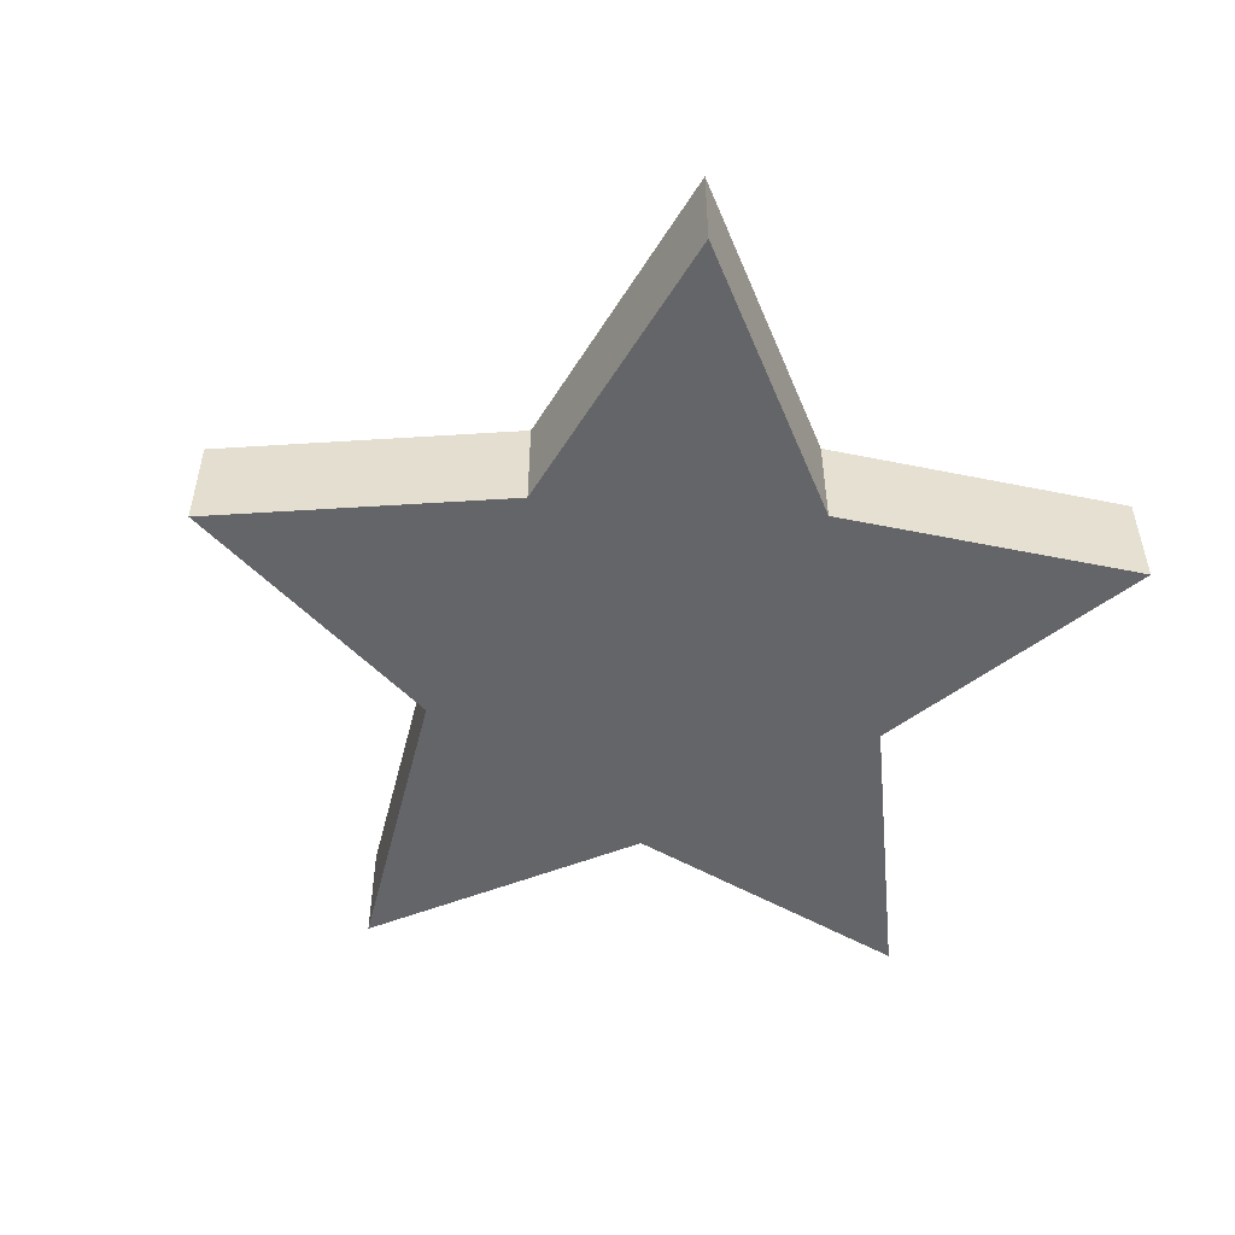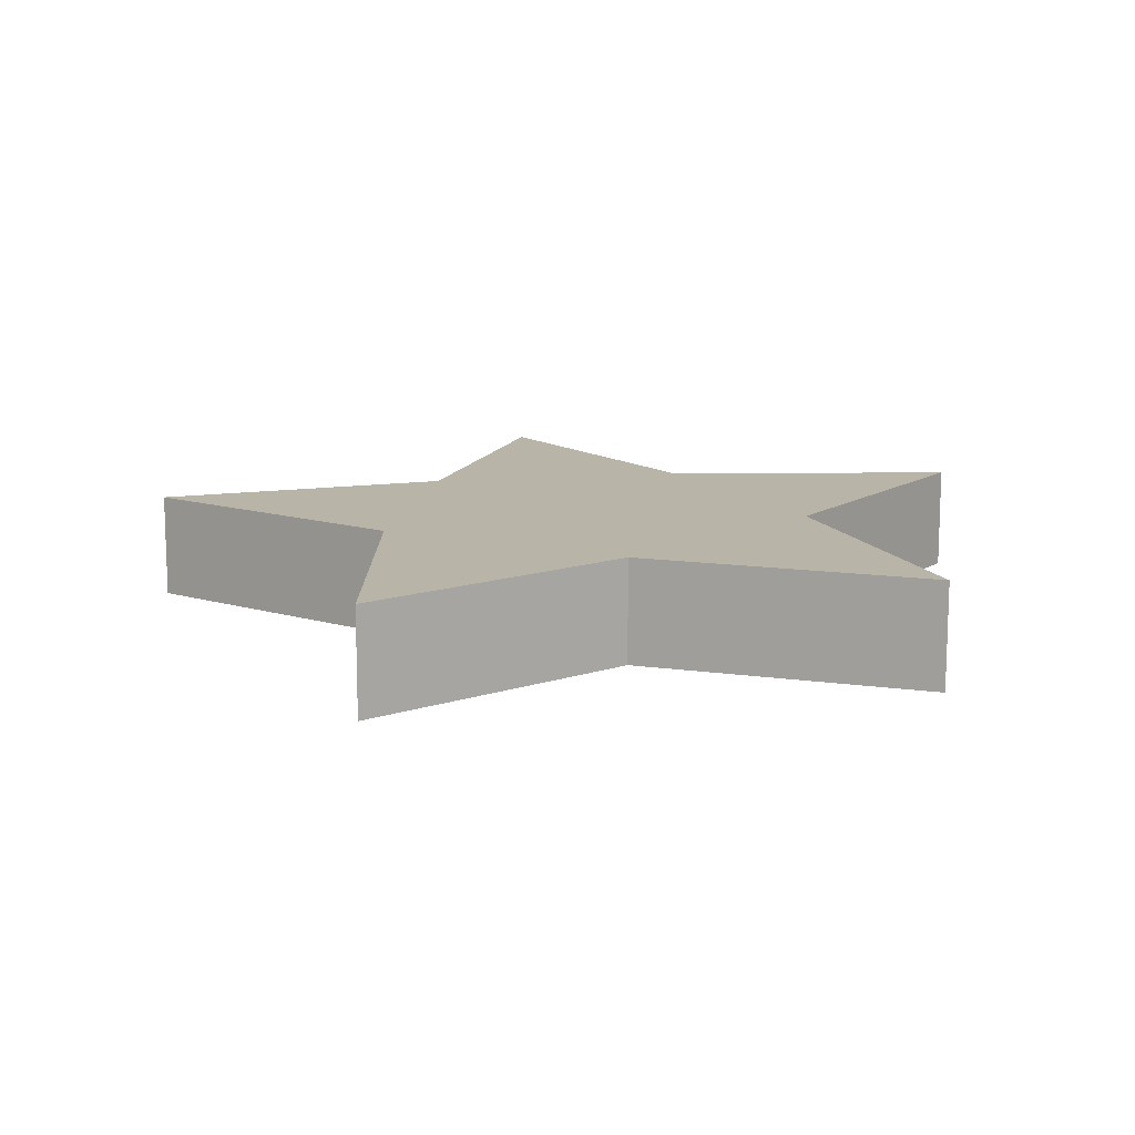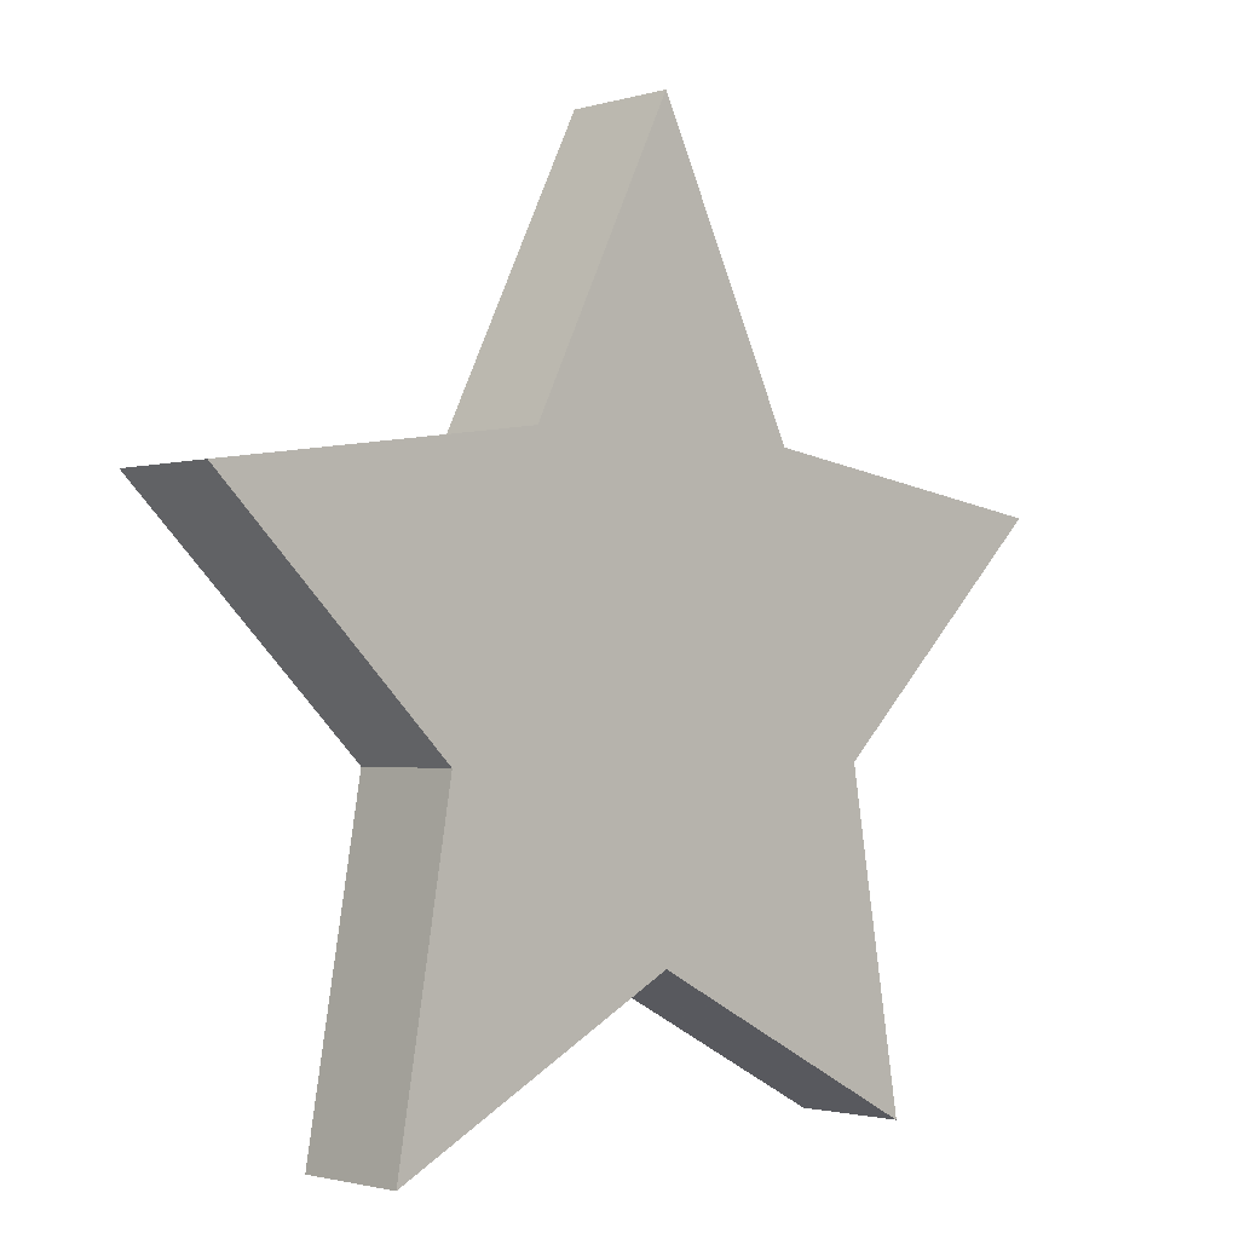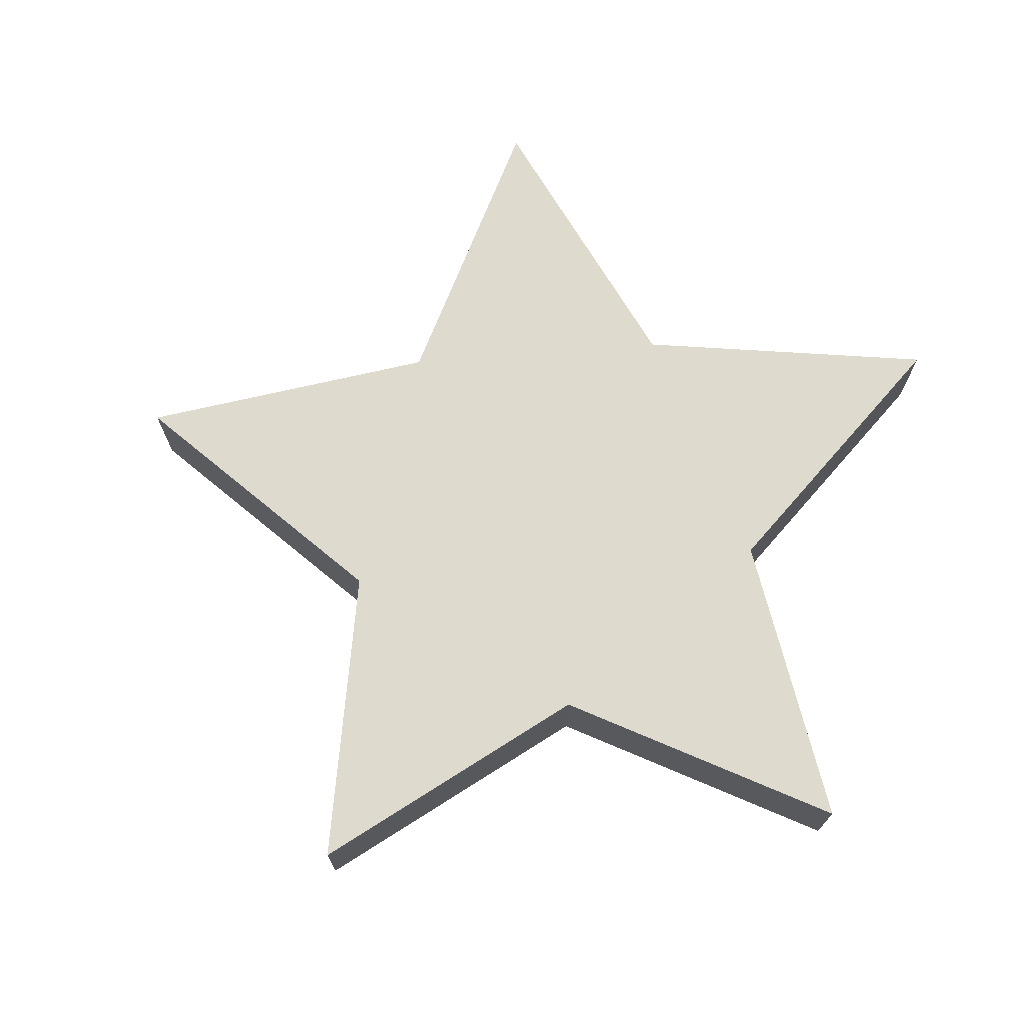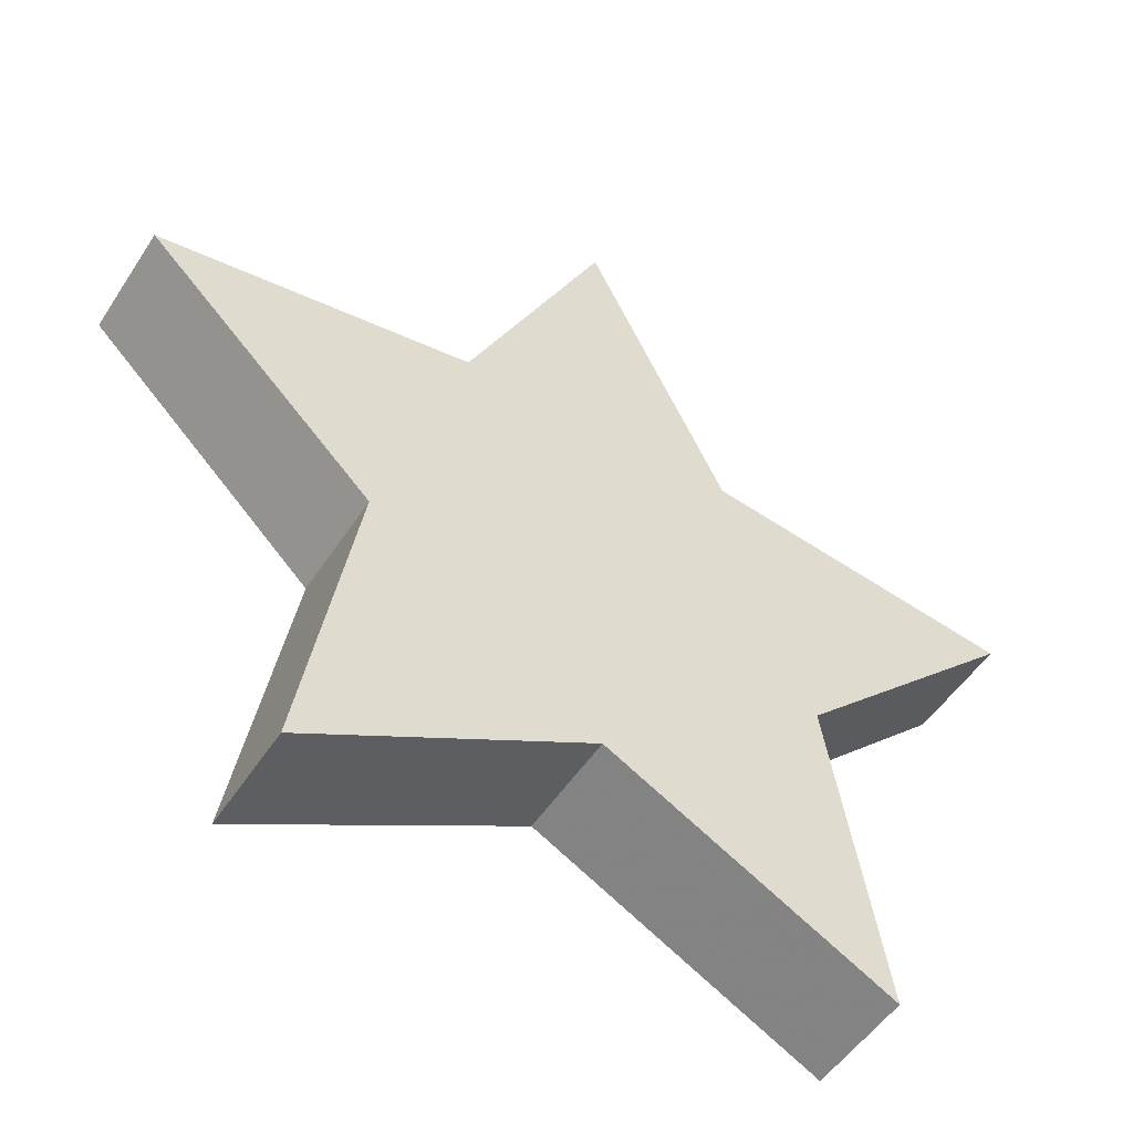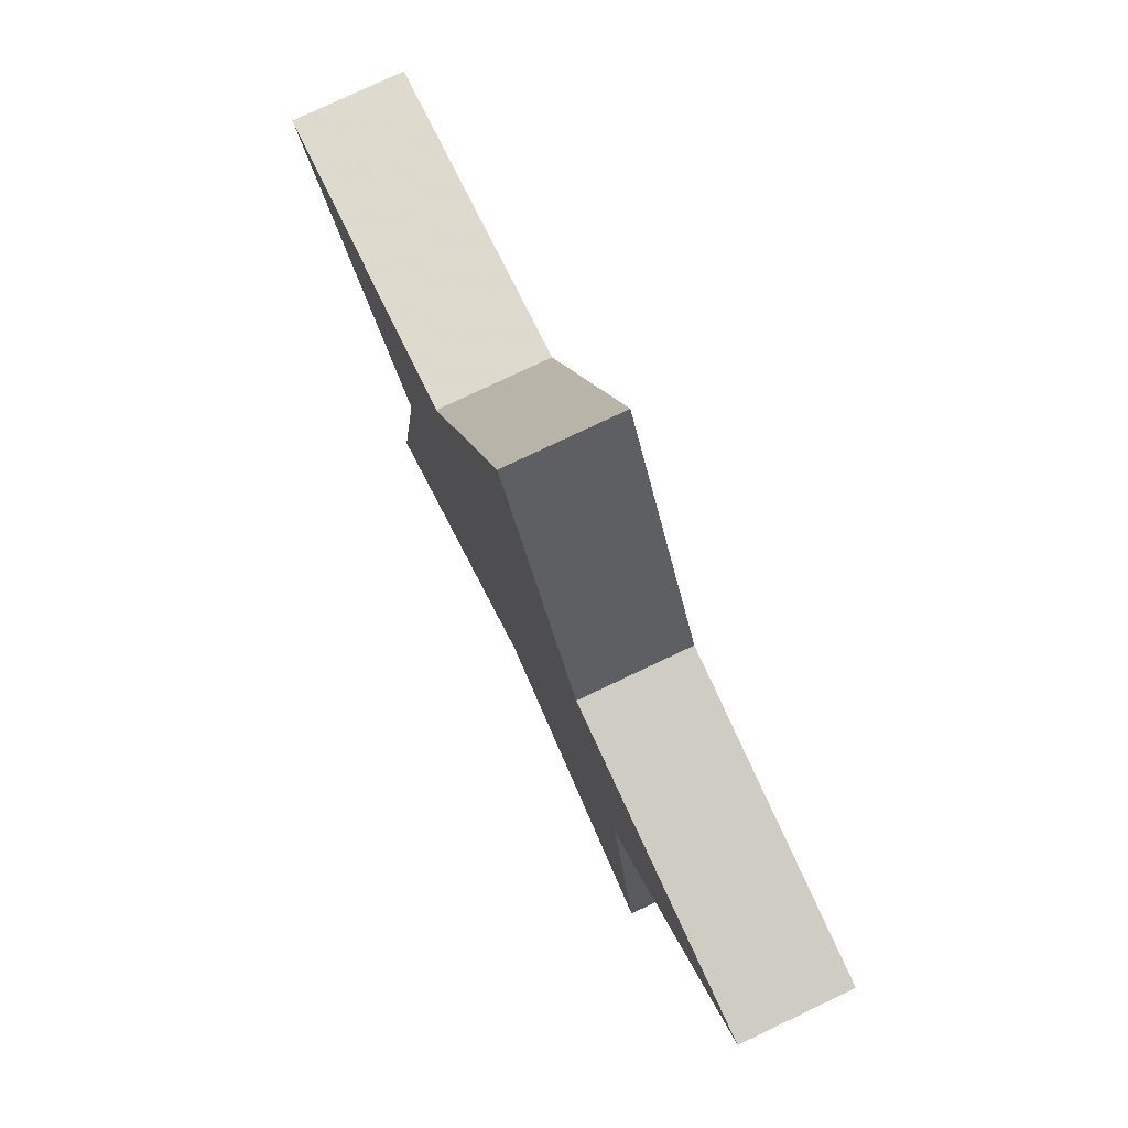
<metadata>
{"format":"obj","ext":"obj","renderer":"f3d","projection":"perspective","resolution":1024,"background":"white","views":[{"elev":-51.5,"azim":-112.3,"up":"+Z"},{"elev":13.0,"azim":-153.6,"up":"+Z"},{"elev":-1.9,"azim":-43.5,"up":"+Y"},{"elev":71.3,"azim":-76.7,"up":"+Z"},{"elev":-50.8,"azim":148.1,"up":"+Y"},{"elev":77.5,"azim":64.6,"up":"+Y"}]}
</metadata>
<code>
o 3d-model
v -1.207 4.982 0.475
v -3.905 4.59 0.475
v -1.952 2.687 0.475
v -1e-05 1.269 0.475
v -2.413 -0 0.475
v -1e-05 7.427 0.475
v 2.413 -0 0.475
v 1.207 4.982 0.475
v 1.952 2.687 0.475
v 3.905 4.59 0.475
v -1.952 2.687 -0.475
v -3.905 4.59 -0.475
v -1.207 4.982 -0.475
v -1e-05 1.269 -0.475
v -2.413 0 -0.475
v -1e-05 7.427 -0.475
v 1.207 4.982 -0.475
v 2.413 0 -0.475
v 1.952 2.687 -0.475
v 3.905 4.59 -0.475
f 1 3 4
f 4 3 5
f 1 7 6
f 6 9 8
f 10 8 9
f 11 13 14
f 11 14 15
f 13 17 14
f 14 19 18
f 20 19 17
f 18 9 7
f 18 4 14
f 14 5 15
f 5 11 15
f 11 2 12
f 12 1 13
f 1 16 13
f 17 6 8
f 17 10 20
f 19 10 9
f 1 2 3
f 1 4 7
f 6 7 9
f 11 12 13
f 13 16 17
f 14 17 19
f 18 19 9
f 18 7 4
f 14 4 5
f 5 3 11
f 11 3 2
f 12 2 1
f 1 6 16
f 17 16 6
f 17 8 10
f 19 20 10

</code>
